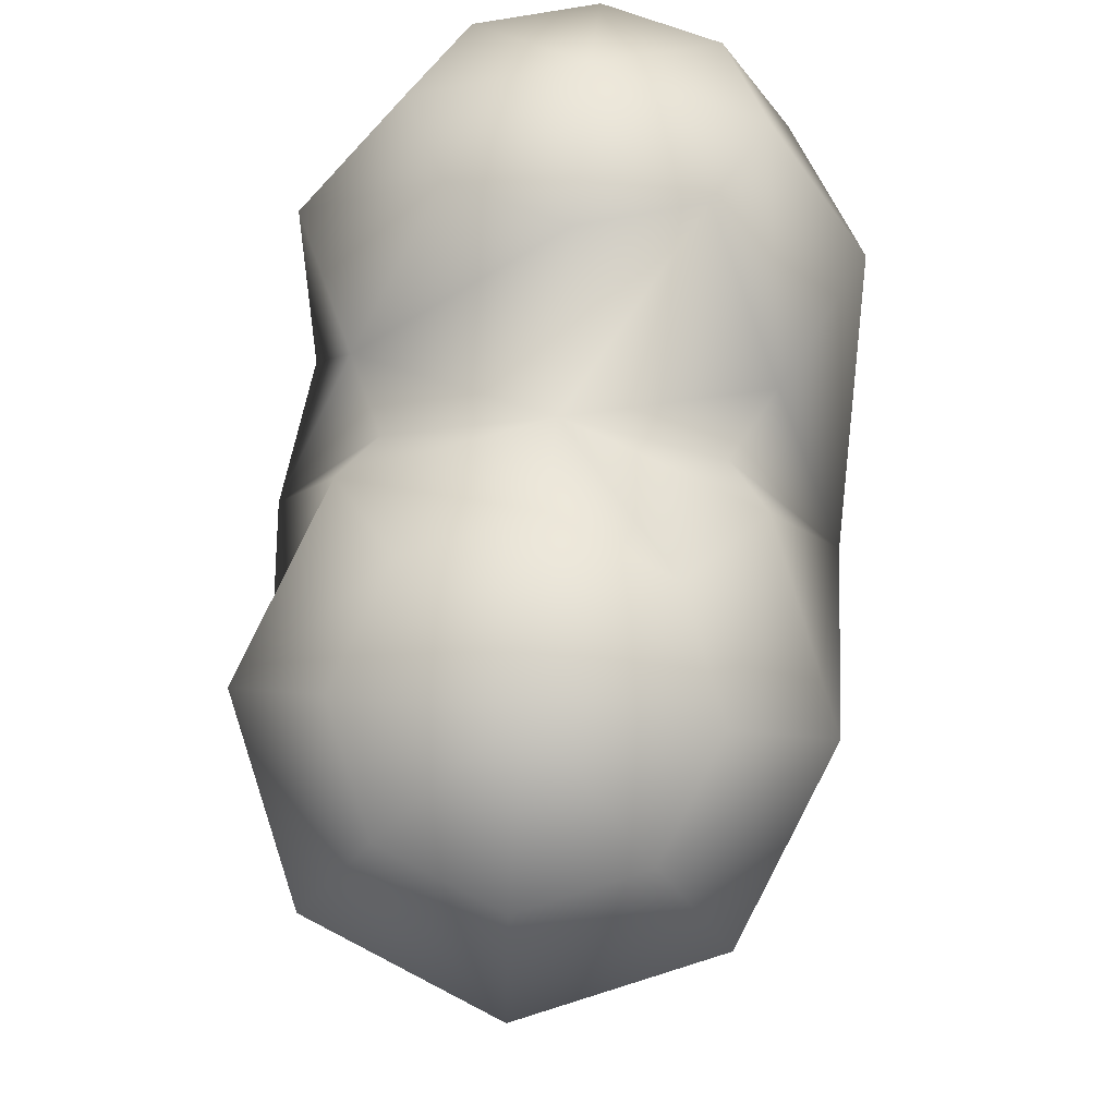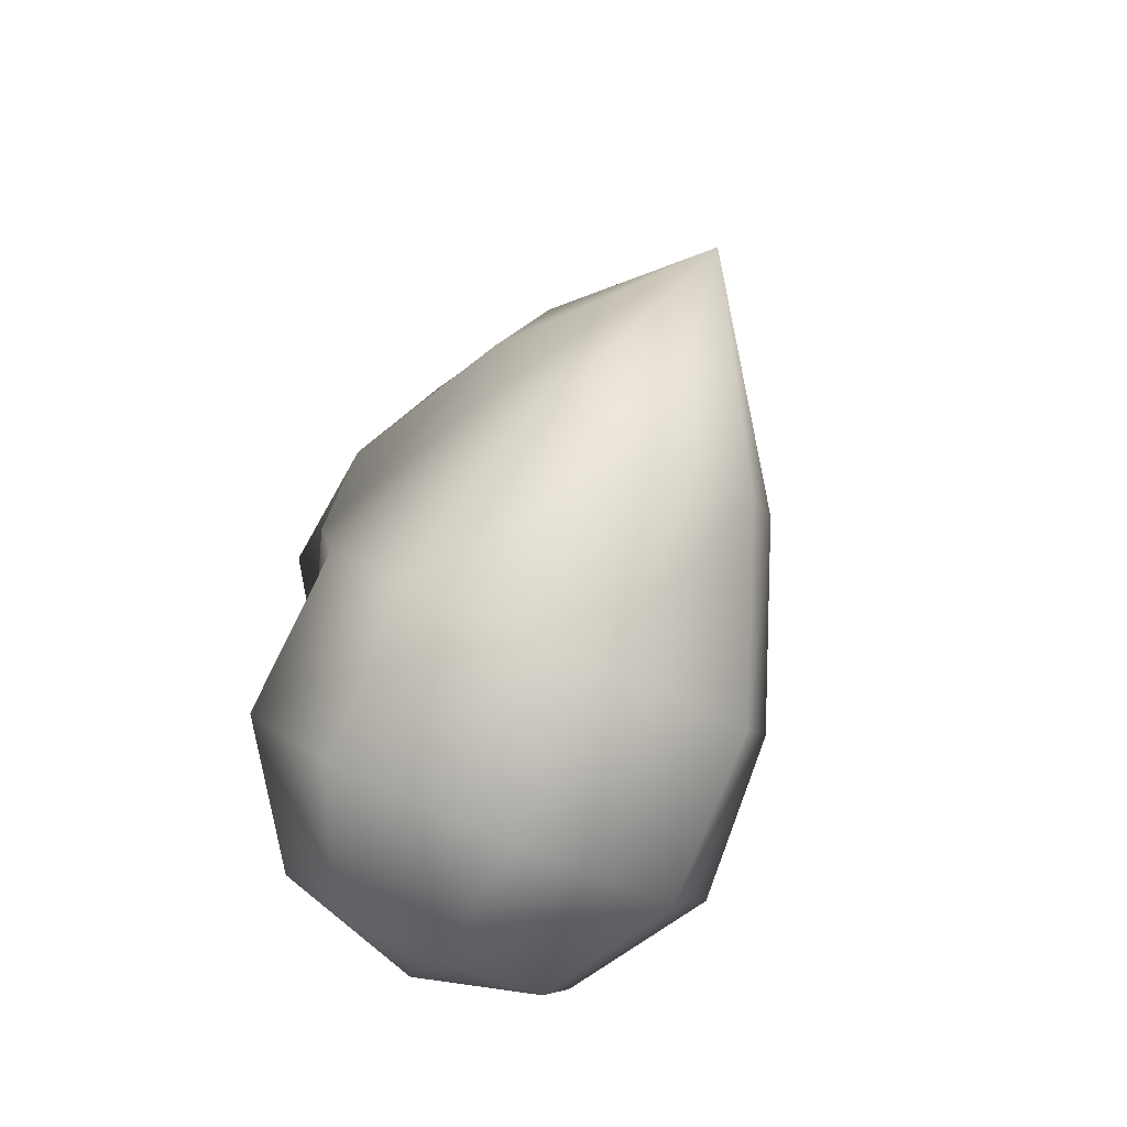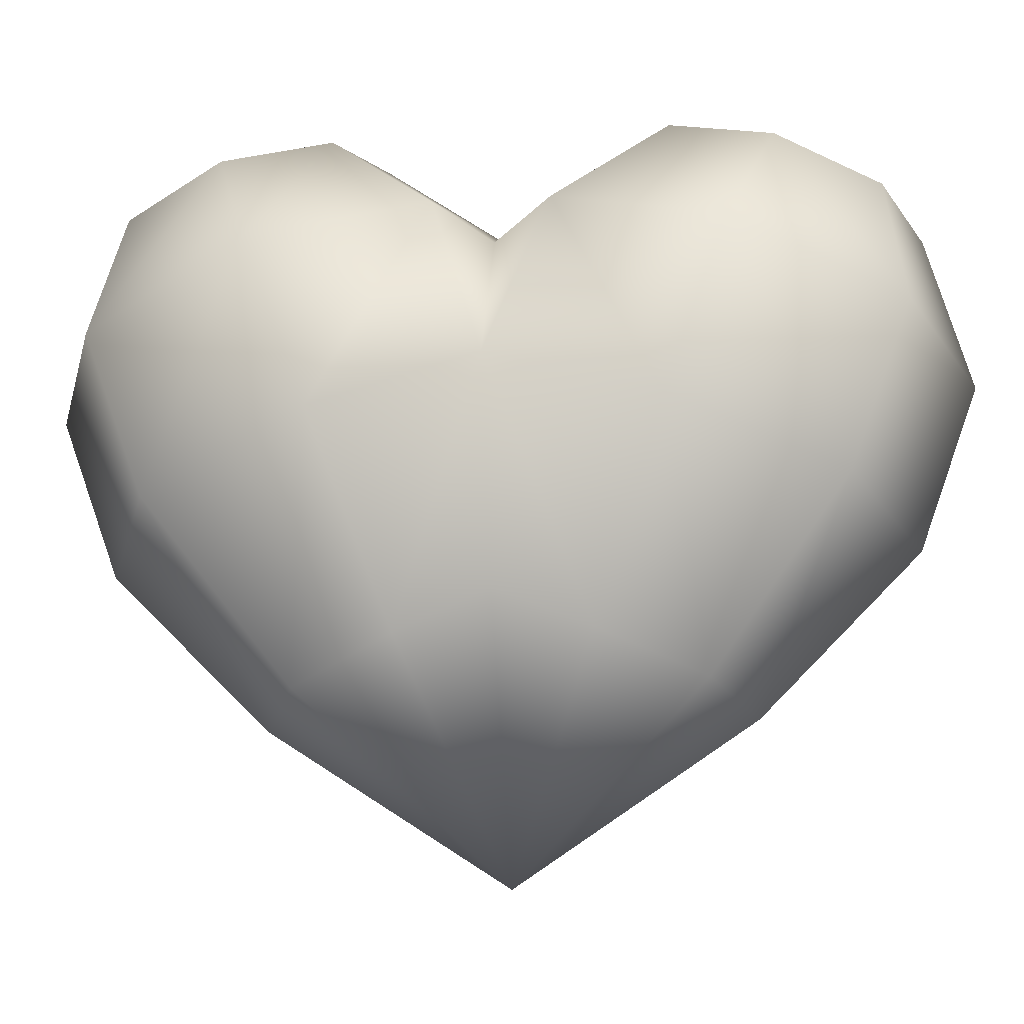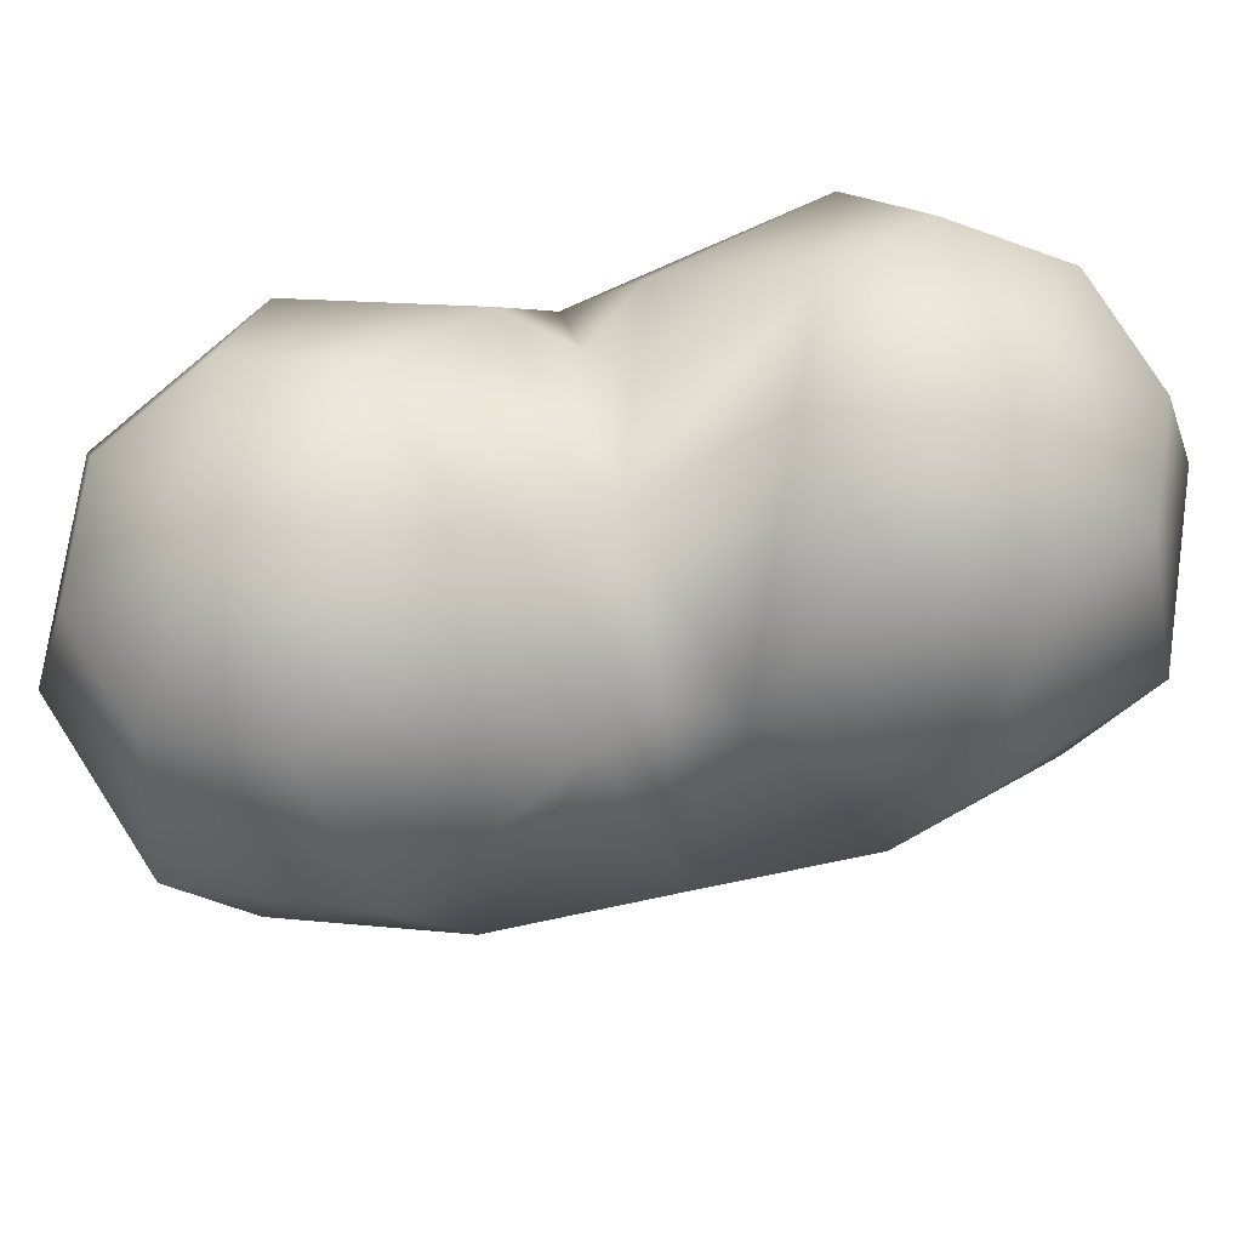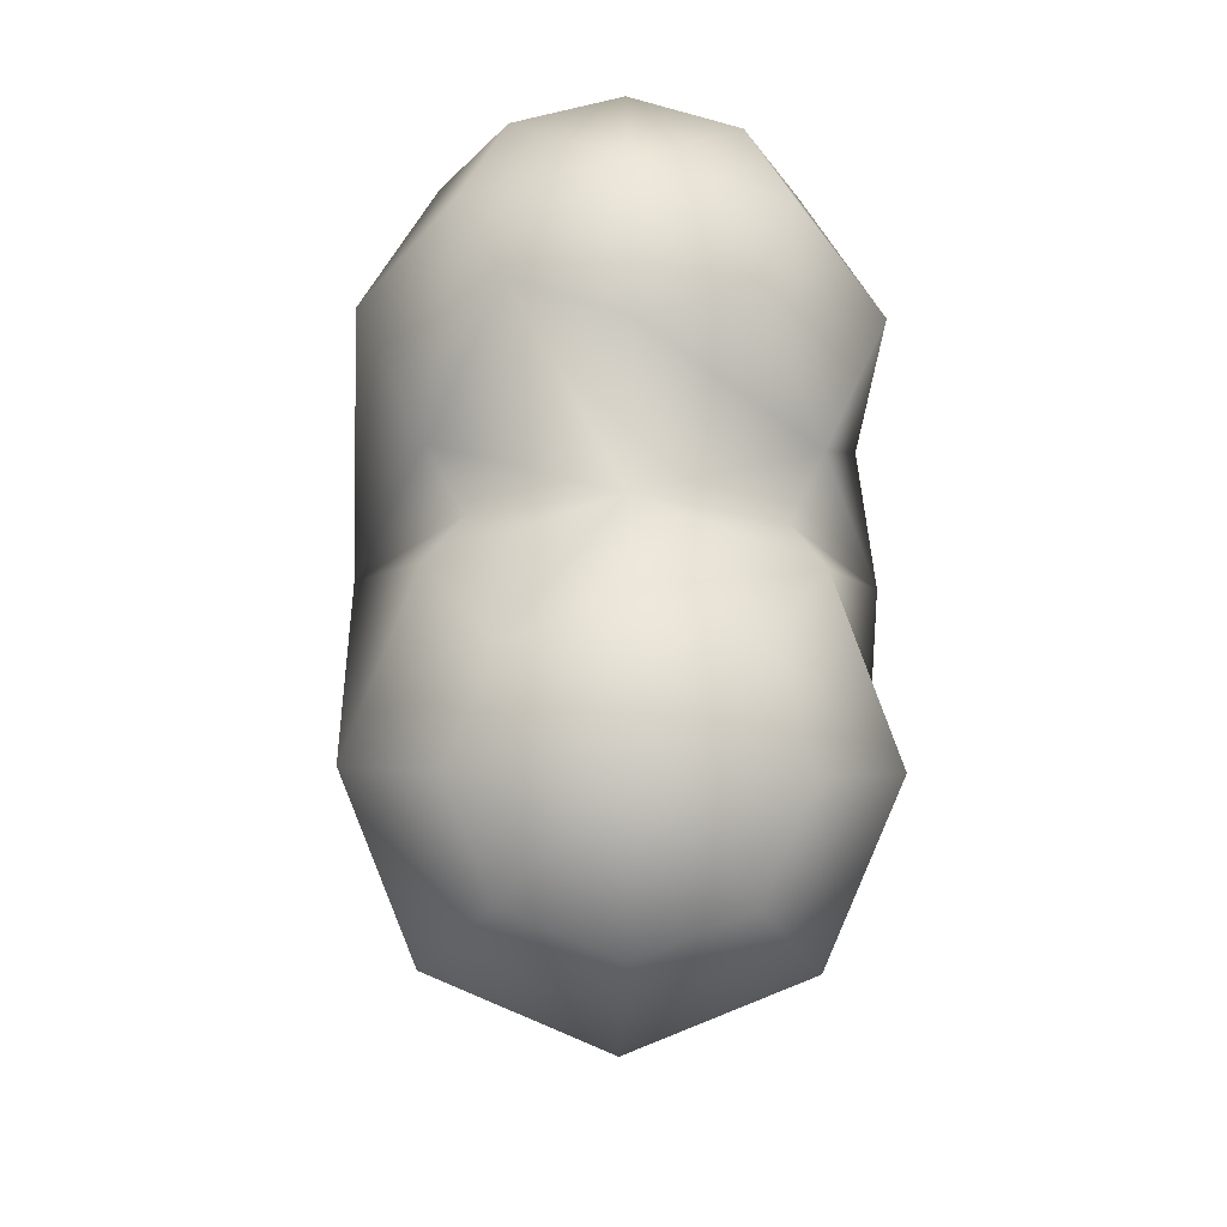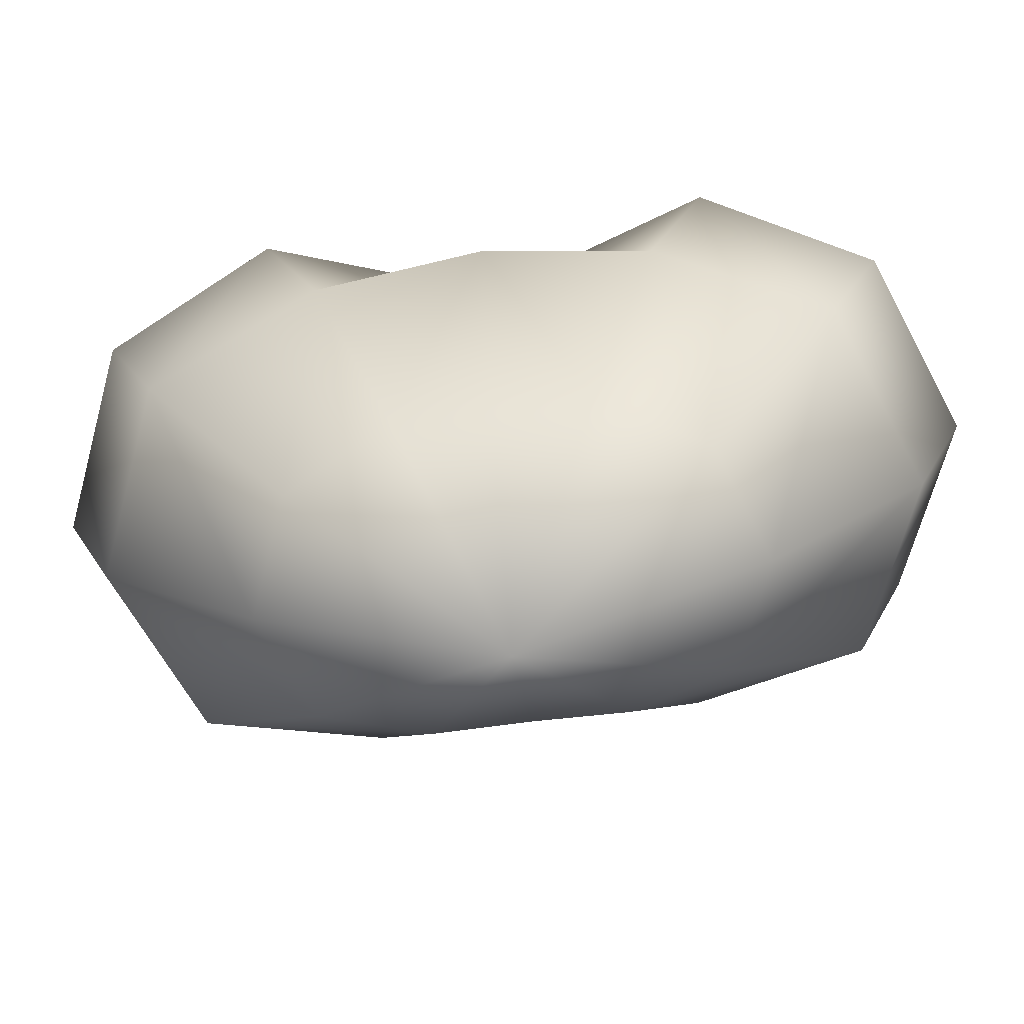
<metadata>
{"format":"obj","ext":"obj","renderer":"f3d","projection":"perspective","resolution":1024,"background":"white","views":[{"elev":66.3,"azim":5.2,"up":"+Y"},{"elev":-70.0,"azim":-24.6,"up":"+Z"},{"elev":-18.4,"azim":-83.5,"up":"+Y"},{"elev":71.3,"azim":-101.8,"up":"+Y"},{"elev":-21.7,"azim":177.6,"up":"+Z"},{"elev":-70.9,"azim":-83.1,"up":"+Y"}]}
</metadata>
<code>
o Emo_heart_Sphere.001
v 0.000455 0.9883 -3.175
v 0.4037 0.9311 -3.02
v 0.6599 0.5485 -3.43
v 0.5707 0.7928 -2.641
v 0.9215 0.3275 -2.811
v 0.8855 -0.2912 -3.035
v 0.5766 -1.007 -3.297
v 0.4037 0.6545 -2.262
v 0.6529 0.1038 -2.198
v 0.6513 -0.5118 -2.423
v 0.4037 -1.145 -2.92
v 0.000455 0.5972 -2.106
v 0.000455 0.01112 -1.944
v 0.000455 -0.6045 -2.169
v 0.000455 -1.202 -2.763
v 0.000455 0.959 -2.581
v -0.4028 0.6545 -2.262
v -0.652 0.1038 -2.198
v -0.6503 -0.5118 -2.423
v -0.4028 -1.145 -2.92
v -0.5698 0.7928 -2.641
v -0.9206 0.3275 -2.811
v -0.8845 -0.2912 -3.035
v -0.5757 -1.007 -3.297
v -0.4028 0.9311 -3.02
v -0.6597 0.5477 -3.43
v 0.000455 0.9883 -4.108
v 1e-05 0.6564 -3.642
v 0.5255 0.4547 -3.642
v 0.4037 0.9311 -4.263
v 0.6599 0.5485 -3.853
v 0.9198 -0.1343 -3.642
v 0.6306 -0.8724 -3.642
v 0.5707 0.7928 -4.642
v 0.9215 0.3275 -4.472
v 0.8855 -0.2912 -4.248
v 0.5766 -1.007 -3.986
v 0.000455 -1.787 -3.642
v 0.4037 0.6545 -5.021
v 0.6529 0.1038 -5.085
v 0.6513 -0.5118 -4.861
v 0.4037 -1.145 -4.364
v 0.000455 0.5972 -5.178
v 0.000455 0.01112 -5.339
v 0.000455 -0.6045 -5.114
v 0.000455 -1.202 -4.52
v 0.000455 0.959 -4.703
v -0.4028 0.6545 -5.021
v -0.652 0.1038 -5.085
v -0.6503 -0.5118 -4.861
v -0.4028 -1.145 -4.364
v -0.5698 0.7928 -4.642
v -0.9206 0.3275 -4.472
v -0.8845 -0.2912 -4.248
v -0.5757 -1.007 -3.986
v -0.4028 0.9311 -4.263
v -0.6597 0.5477 -3.853
v -0.9195 -0.135 -3.642
v -0.6297 -0.8724 -3.642
v -0.5499 0.4279 -3.642
f 28 1 2 3
f 31 29 32
f 1 16 2
f 38 33 7
f 32 3 5 6
f 2 16 4
f 33 32 6 7
f 3 2 4 5
f 38 7 11
f 6 5 9 10
f 4 16 8
f 7 6 10 11
f 5 4 8 9
f 38 11 15
f 10 9 13 14
f 8 16 12
f 11 10 14 15
f 9 8 12 13
f 38 15 20
f 14 13 18 19
f 12 16 17
f 15 14 19 20
f 13 12 17 18
f 38 20 24
f 19 18 22 23
f 17 16 21
f 20 19 23 24
f 18 17 21 22
f 38 24 59
f 23 22 26 58
f 21 16 25
f 24 23 58 59
f 22 21 25 26
f 3 29 28
f 25 16 1
f 26 25 1 28
f 58 60 57
f 28 31 30 27
f 28 29 31
f 27 30 47
f 38 37 33
f 32 36 35 31
f 30 34 47
f 33 37 36 32
f 31 35 34 30
f 38 42 37
f 36 41 40 35
f 34 39 47
f 37 42 41 36
f 35 40 39 34
f 38 46 42
f 41 45 44 40
f 39 43 47
f 42 46 45 41
f 40 44 43 39
f 38 51 46
f 45 50 49 44
f 43 48 47
f 46 51 50 45
f 44 49 48 43
f 38 55 51
f 50 54 53 49
f 48 52 47
f 51 55 54 50
f 49 53 52 48
f 38 59 55
f 54 58 57 53
f 52 56 47
f 55 59 58 54
f 53 57 56 52
f 56 27 47
f 26 28 60
f 57 28 27 56
f 29 3 32
f 57 60 28
f 60 58 26

</code>
